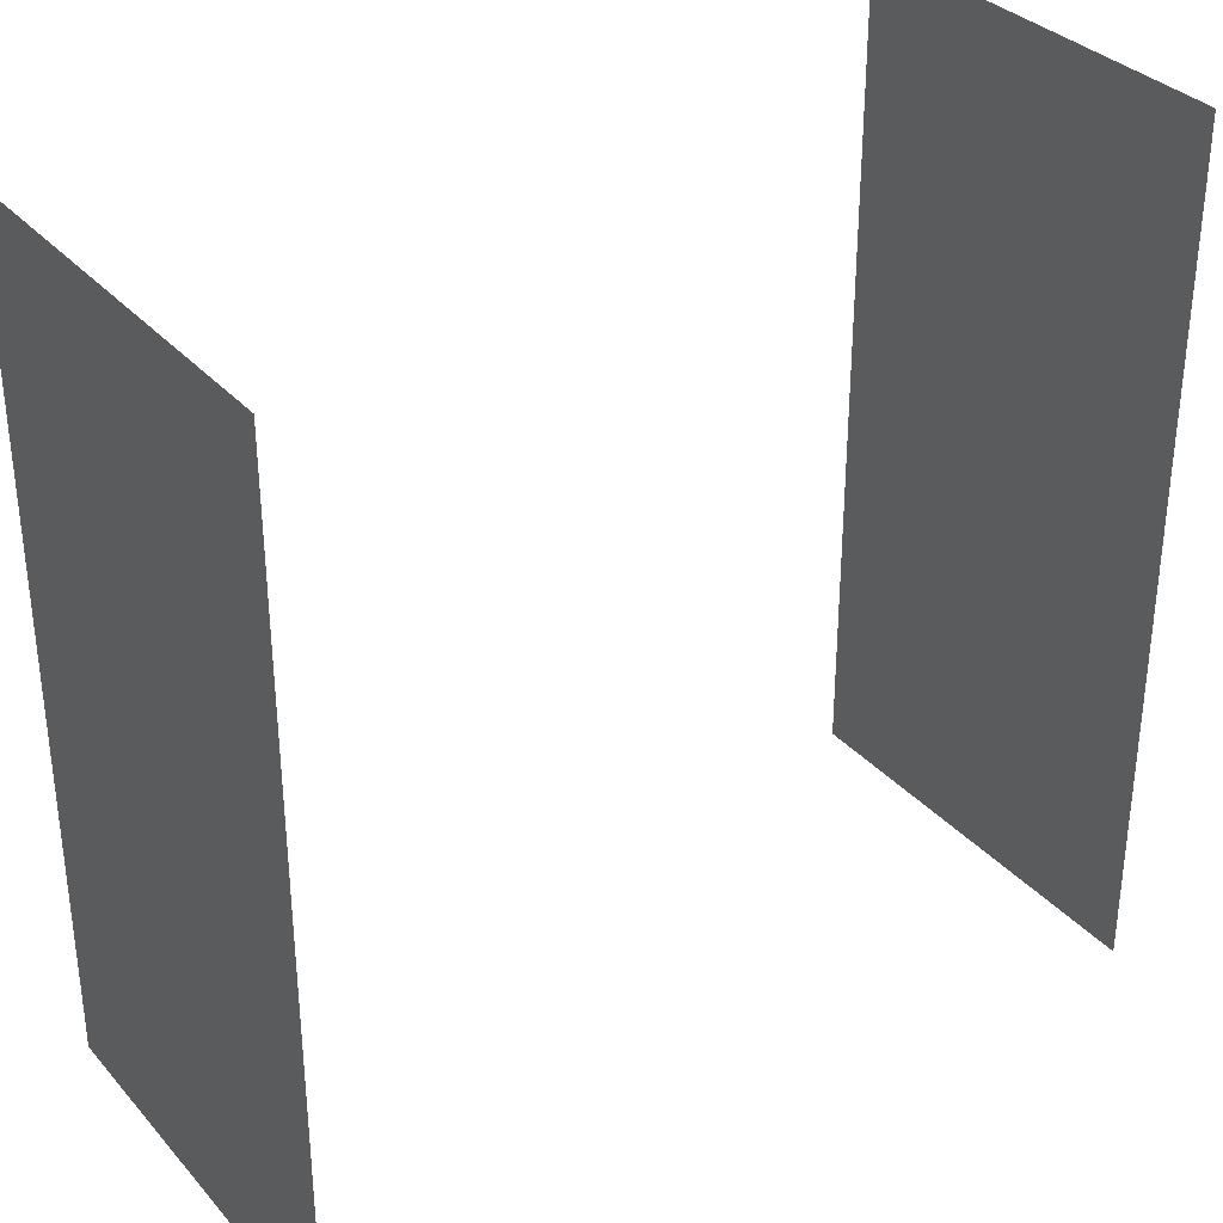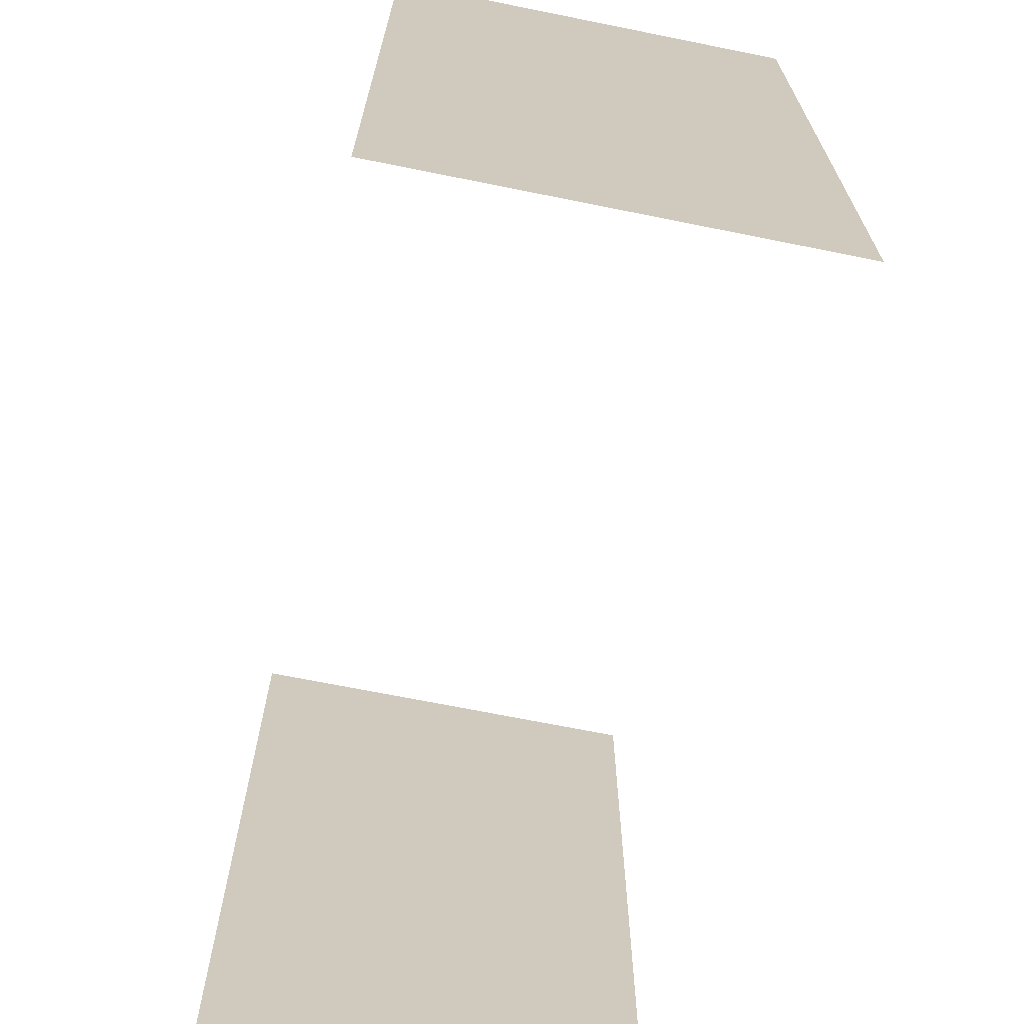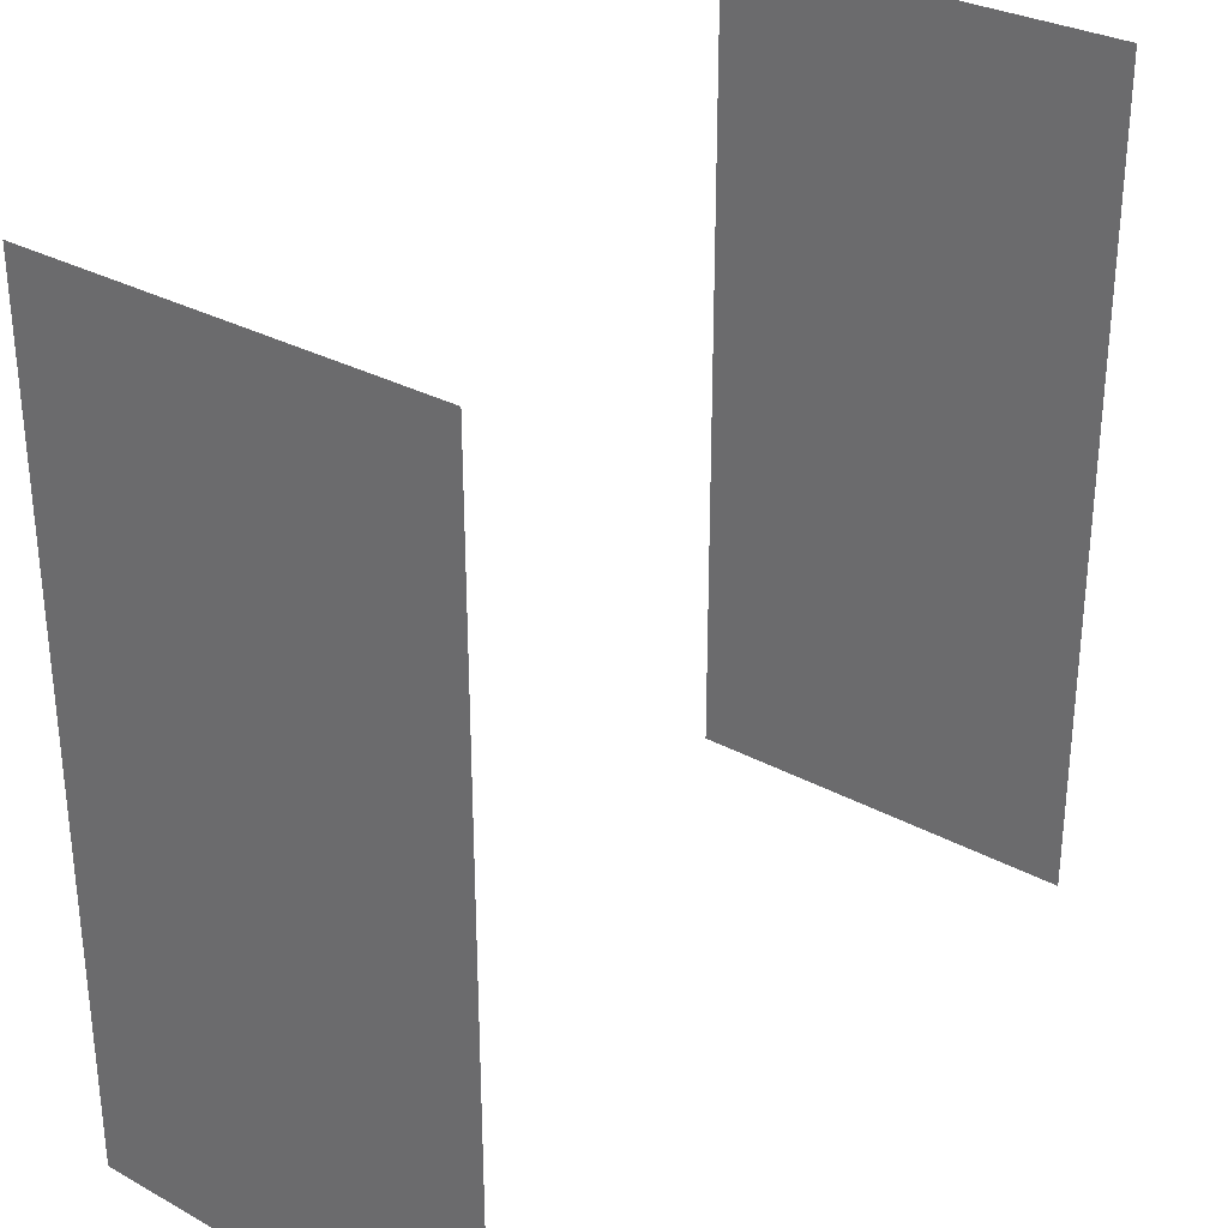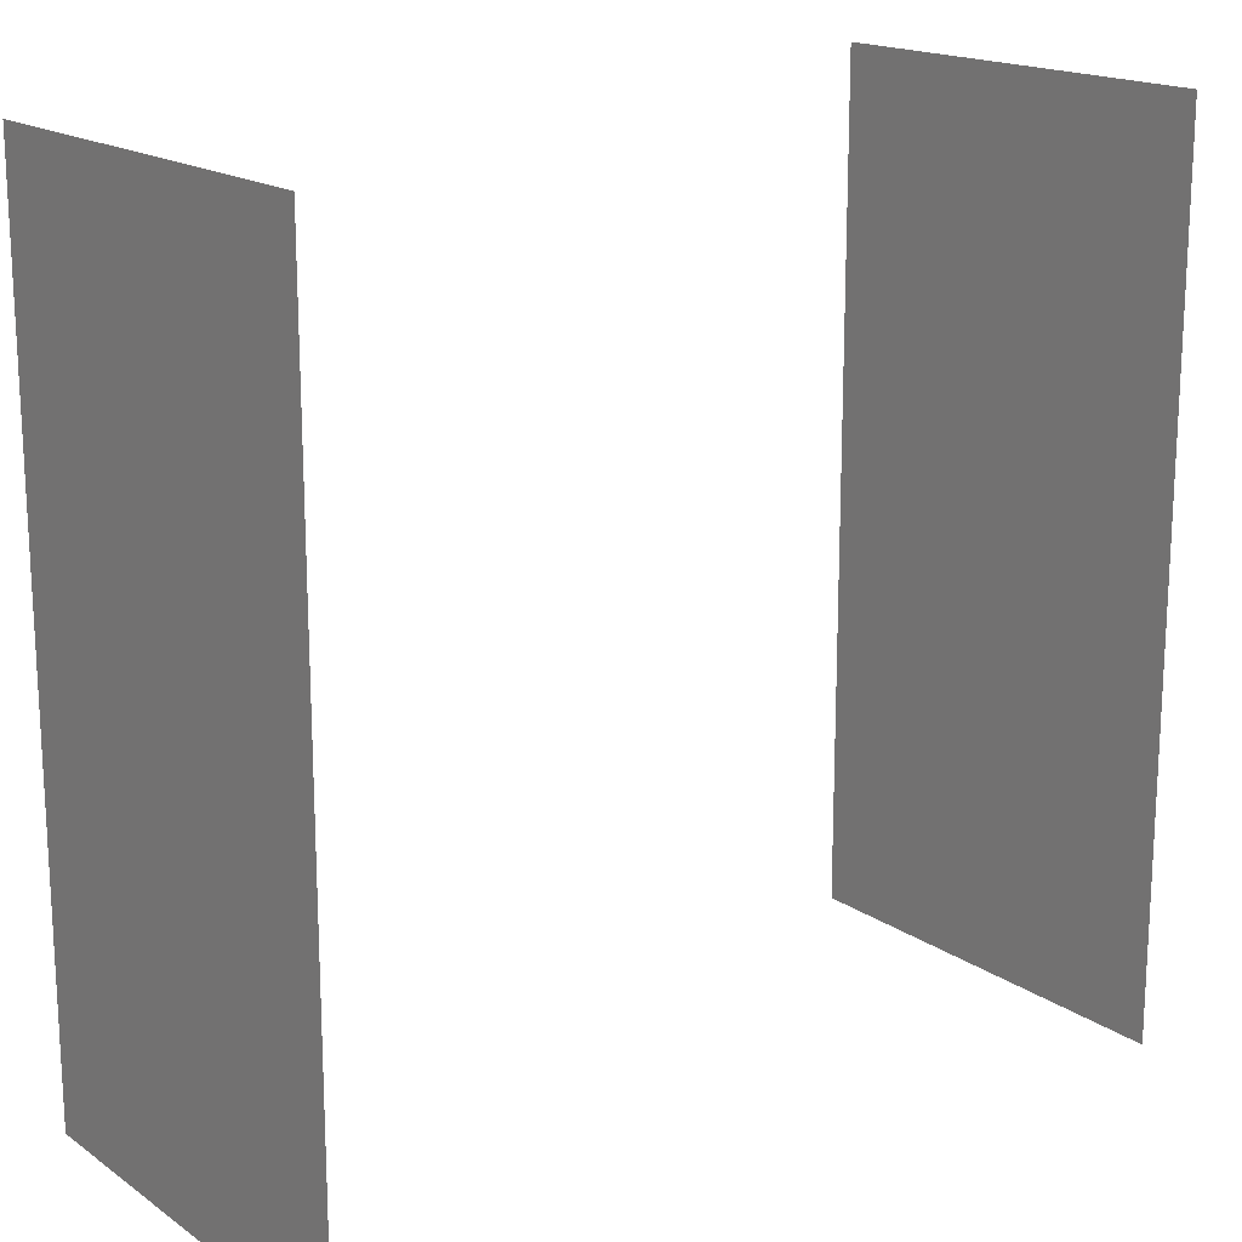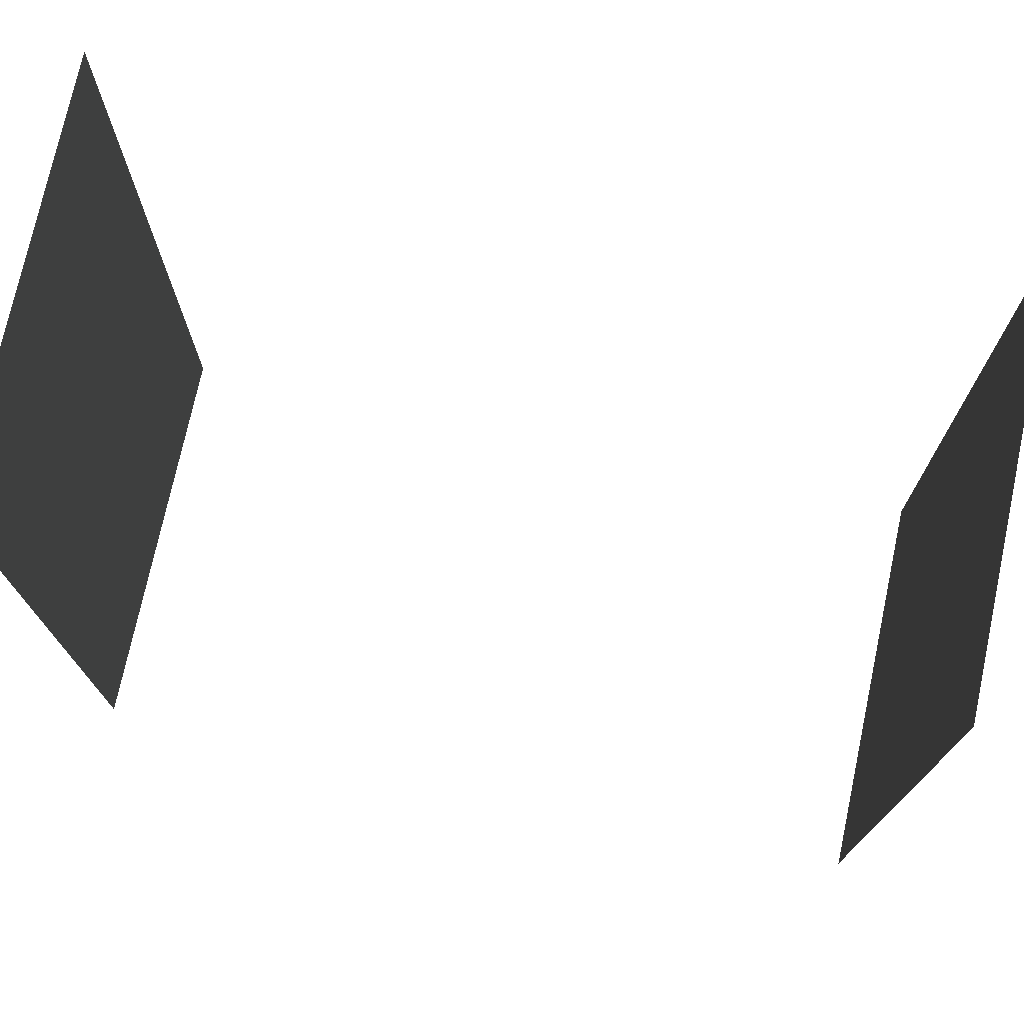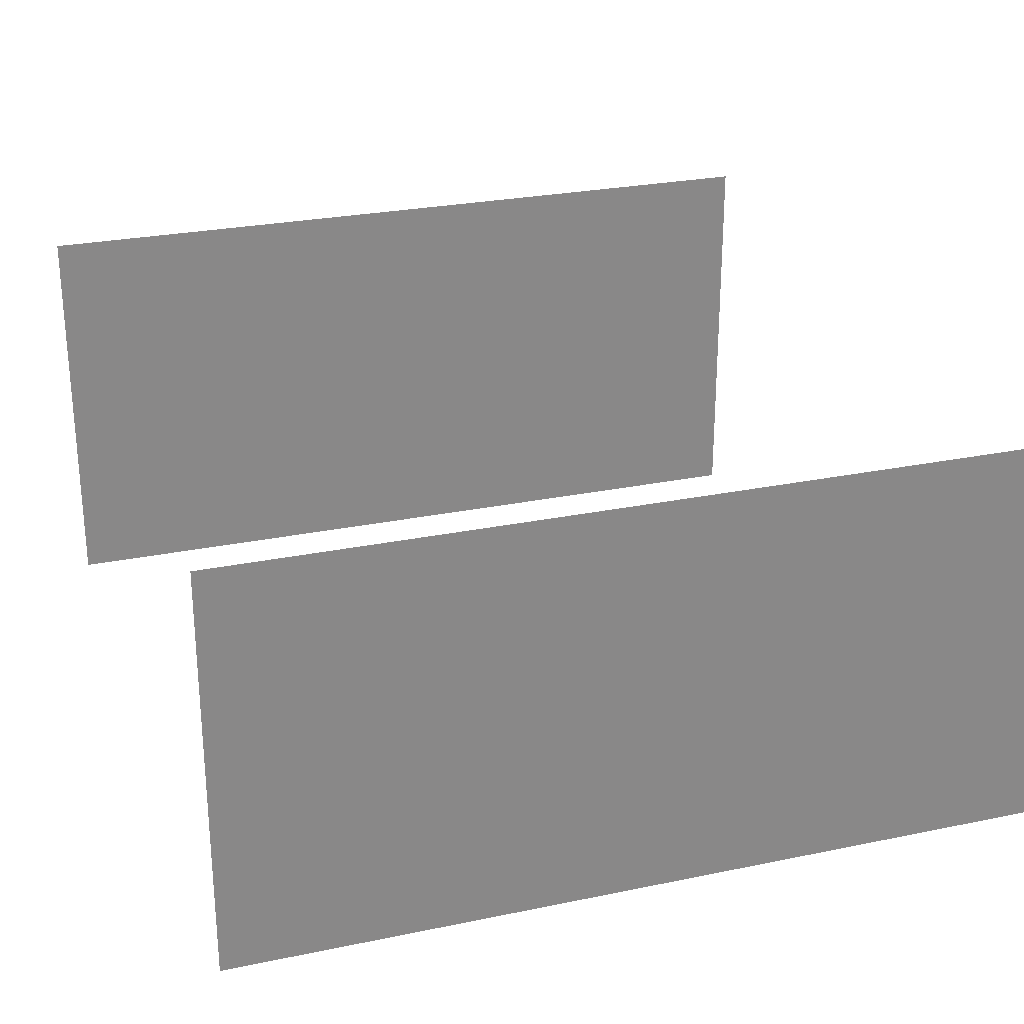
<metadata>
{"format":"obj","ext":"obj","renderer":"f3d","projection":"perspective","resolution":1024,"background":"white","views":[{"elev":33.3,"azim":-34.6,"up":"+Z"},{"elev":-68.9,"azim":-101.4,"up":"+Z"},{"elev":30.5,"azim":128.2,"up":"+Z"},{"elev":17.4,"azim":-37.0,"up":"+Z"},{"elev":74.5,"azim":12.1,"up":"+Z"},{"elev":26.7,"azim":-107.9,"up":"+Y"}]}
</metadata>
<code>
o Plane.001_Plane.002
v 22.5 0 -5
v 22.5 0 -6
v 20.5 0 -7
v 22.5 1 -5
v 22.5 1 -6
v 22.5 0 -7
v 22.5 1 -7
v 20.5 1 -5
v 20.5 1 -6
v 20.5 1 -7
v 20.5 0 -5
v 20.5 0 -6
v 22.5 0 -5
v 22.5 0 -6
v 20.5 0 -7
v 22.5 1 -5
v 22.5 1 -6
v 22.5 0 -7
v 22.5 1 -7
v 20.5 1 -5
v 20.5 1 -6
v 20.5 1 -7
v 20.5 0 -5
v 20.5 0 -6
f 6 2 5 7
f 2 1 4 5
f 12 3 10 9
f 11 12 9 8
f 18 19 17 14
f 14 17 16 13
f 24 21 22 15
f 23 20 21 24

</code>
